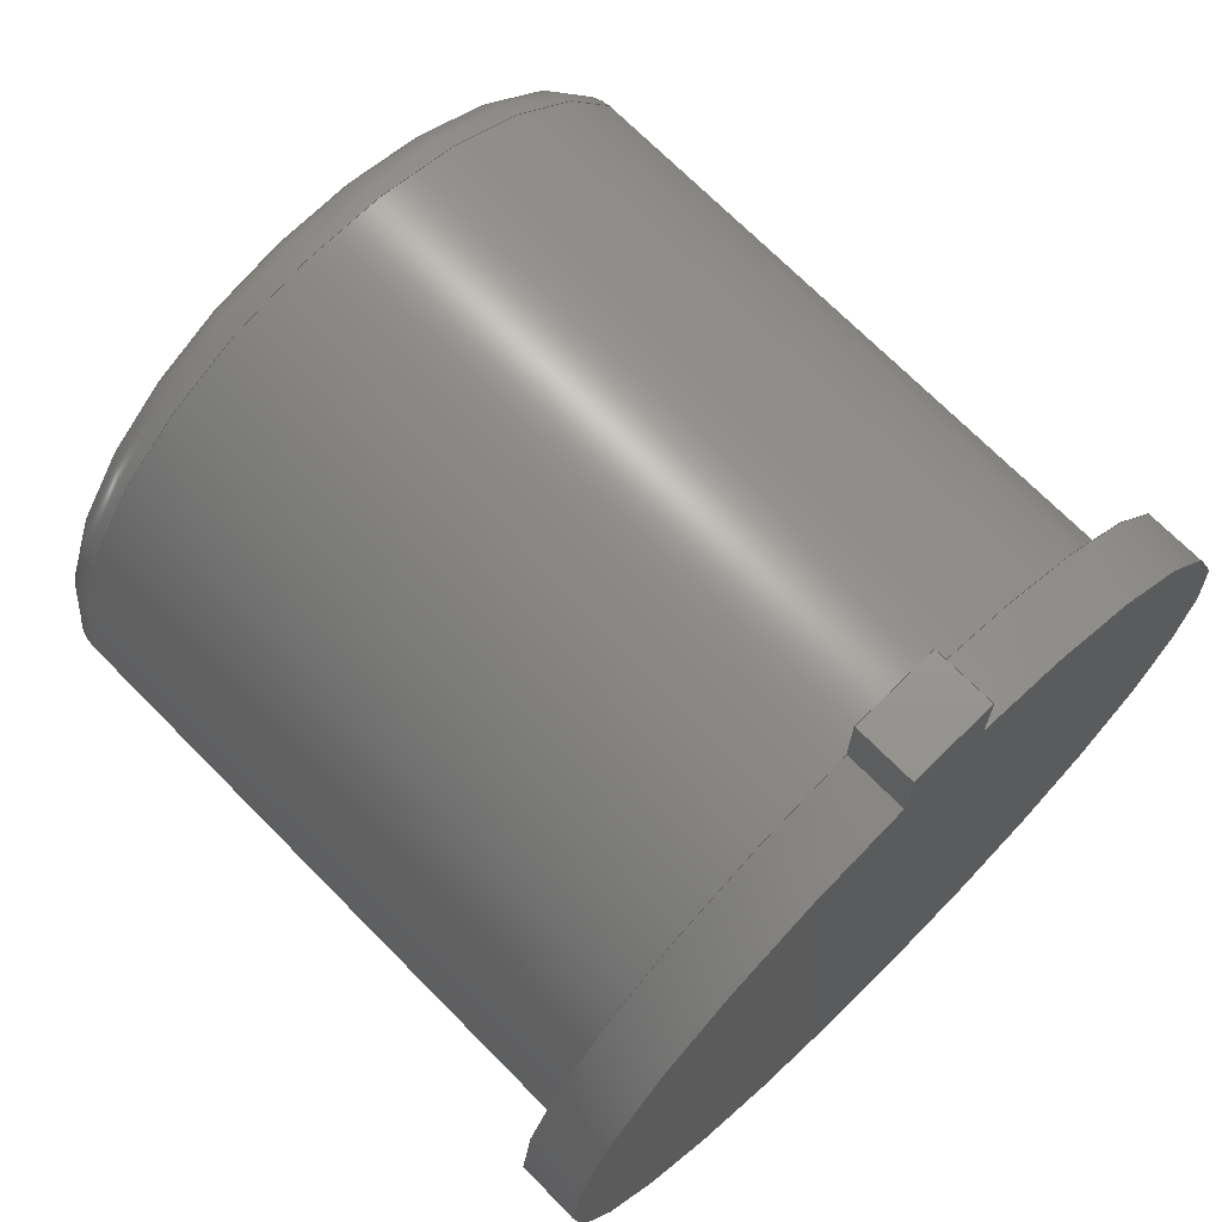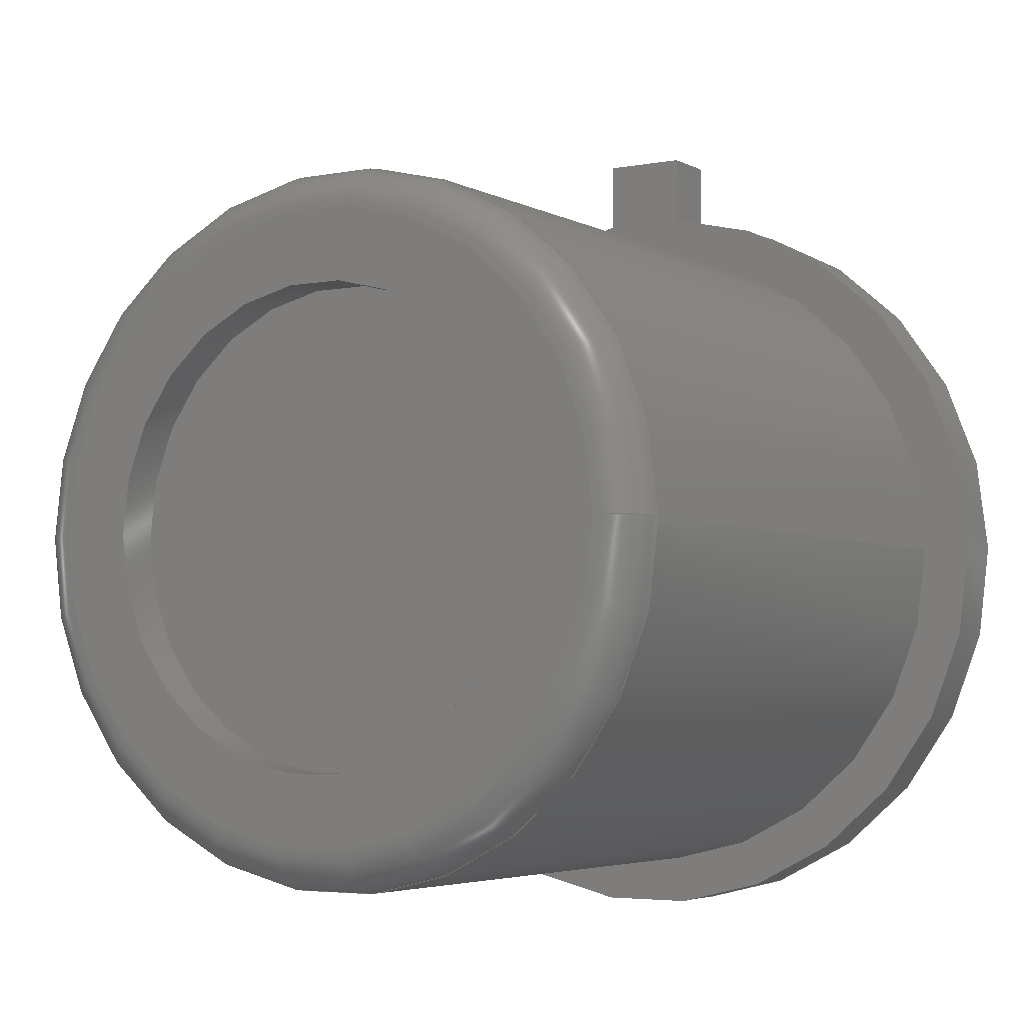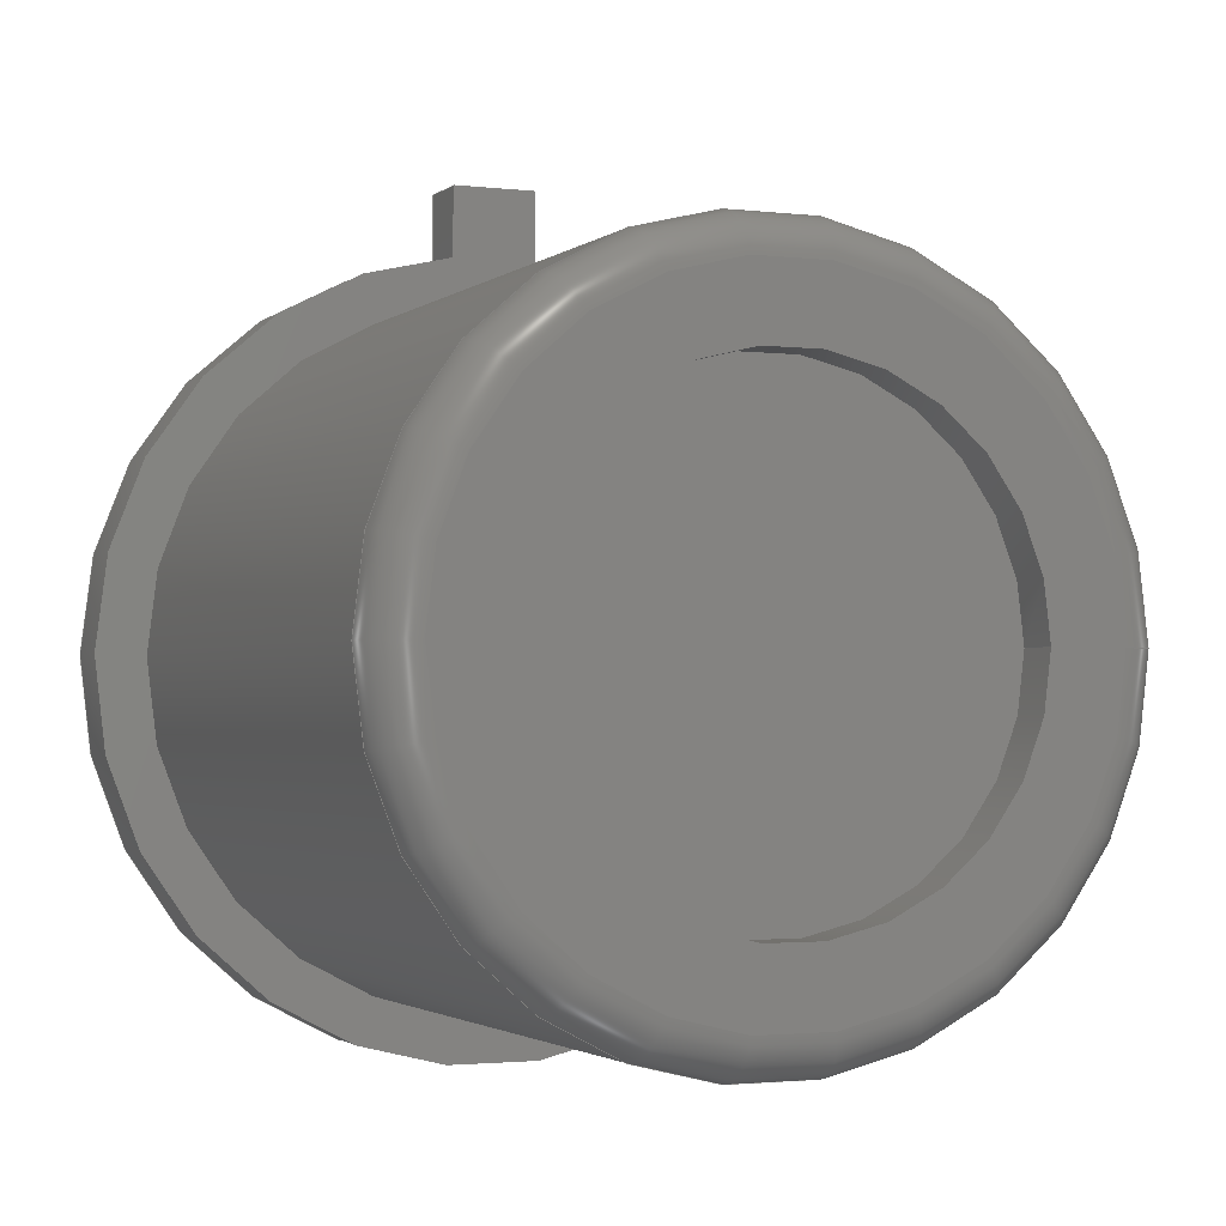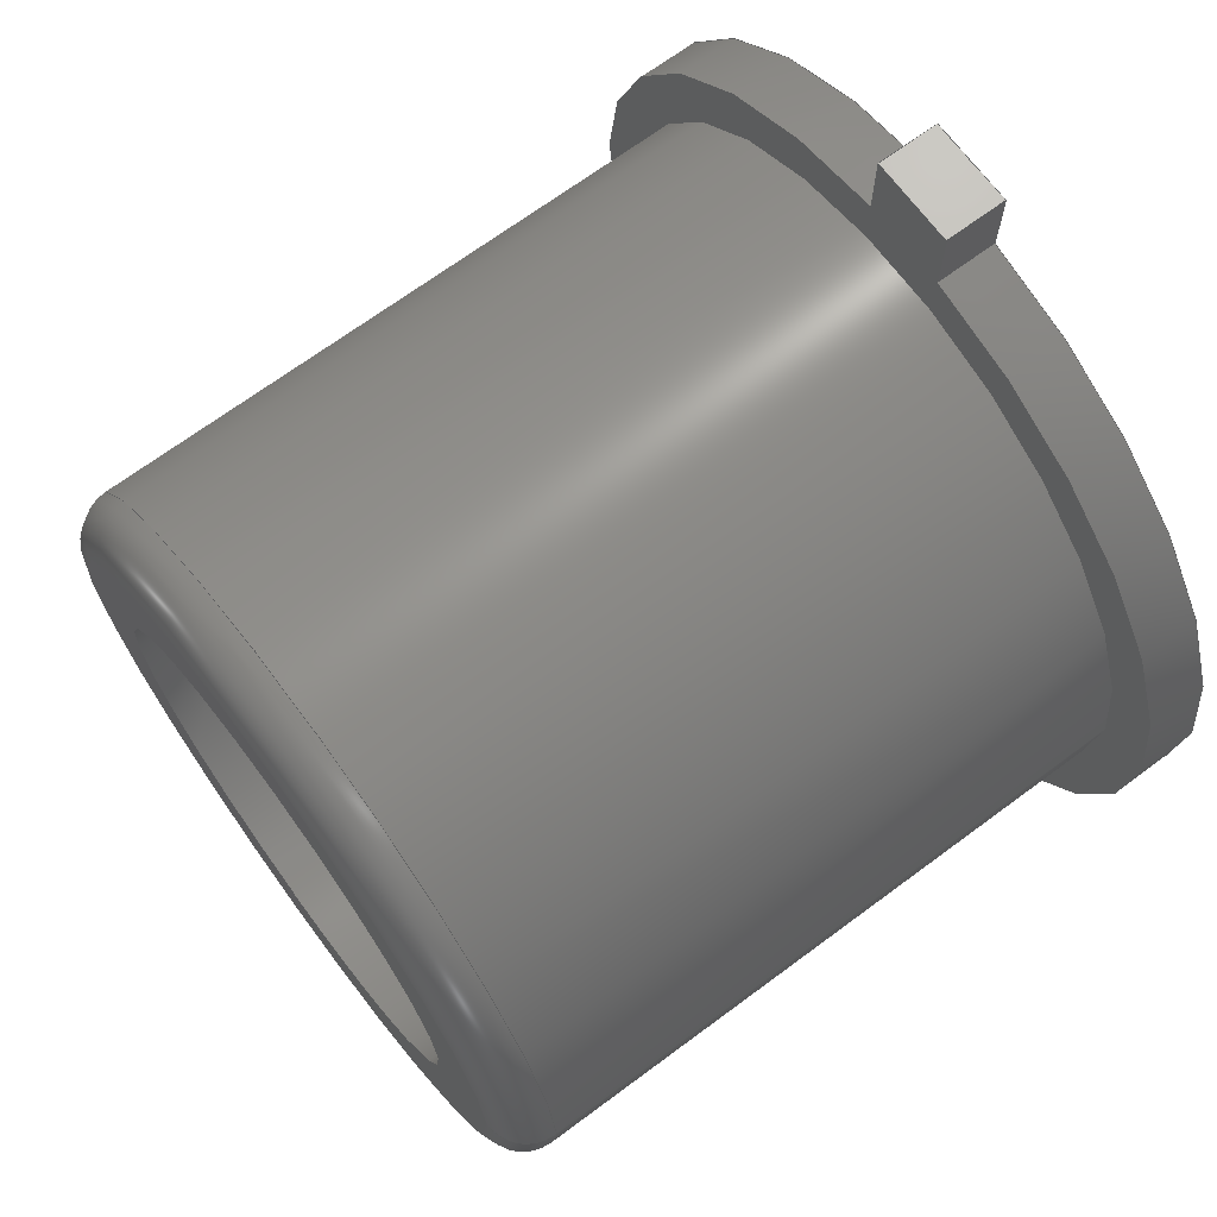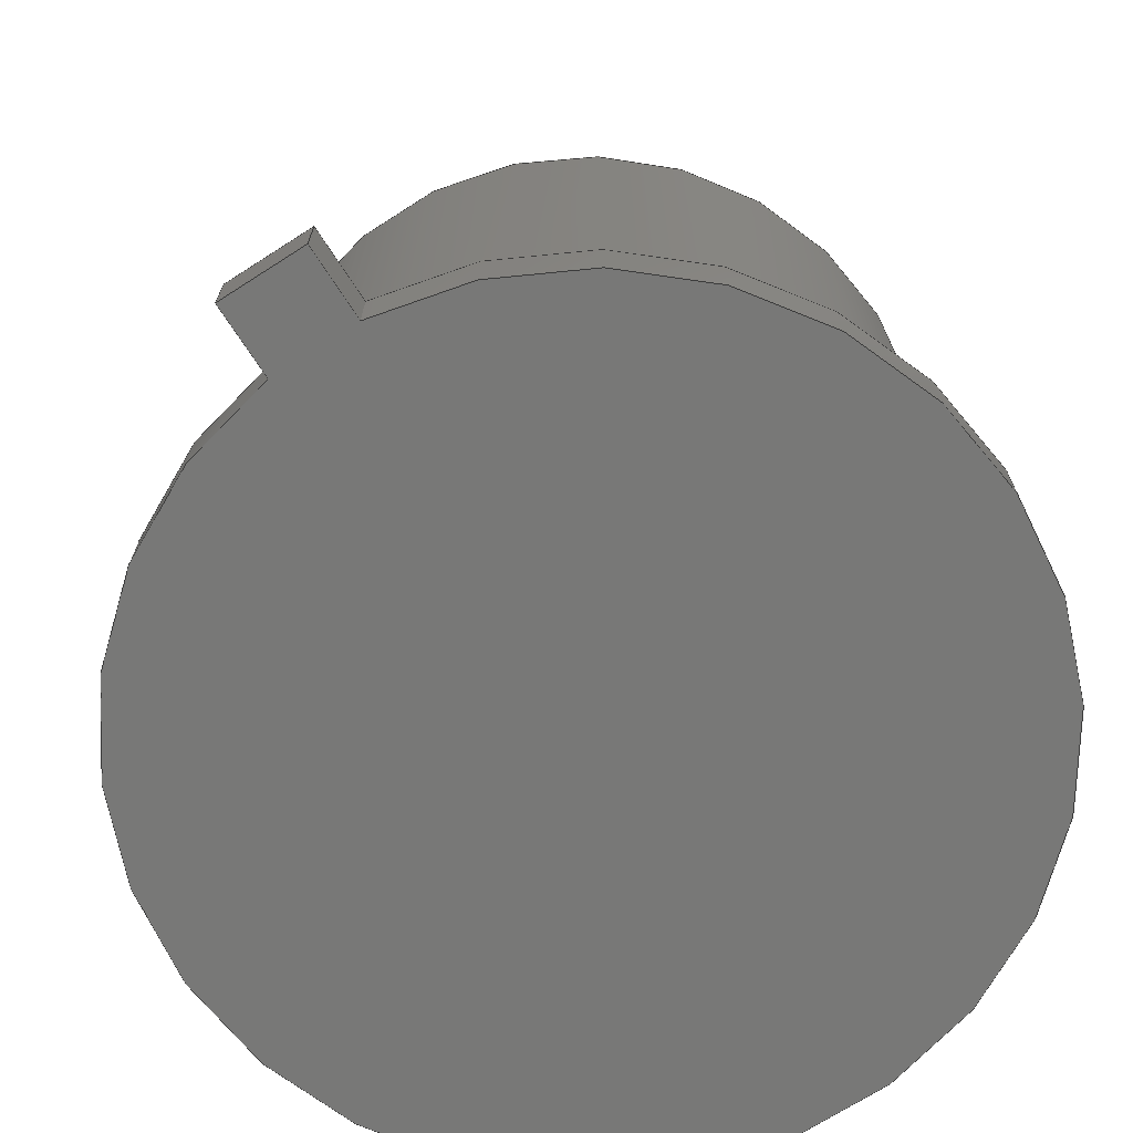
<metadata>
{"format":"step","ext":"step","renderer":"f3d","projection":"perspective","resolution":1024,"background":"white","views":[{"elev":70.6,"azim":135.4,"up":"+Y"},{"elev":-4.2,"azim":31.9,"up":"+Y"},{"elev":-2.1,"azim":-23.3,"up":"+Y"},{"elev":69.1,"azim":53.4,"up":"+Y"},{"elev":-70.6,"azim":-147.3,"up":"+Z"}]}
</metadata>
<code>
ISO-10303-21;
DATA;
#1=PROPERTY_DEFINITION_REPRESENTATION(#5,#3);
#2=PROPERTY_DEFINITION_REPRESENTATION(#6,#4);
#3=REPRESENTATION('',(#7),#278);
#4=REPRESENTATION('',(#8),#278);
#5=PROPERTY_DEFINITION('pmi validation property','',#283);
#6=PROPERTY_DEFINITION('pmi validation property','',#283);
#7=VALUE_REPRESENTATION_ITEM('number of annotations',COUNT_MEASURE(0));
#8=VALUE_REPRESENTATION_ITEM('number of views',COUNT_MEASURE(0));
#9=SHAPE_REPRESENTATION_RELATIONSHIP('','',#167,#10);
#10=ADVANCED_BREP_SHAPE_REPRESENTATION('',(#165),#278);
#11=TOROIDAL_SURFACE('',#183,0.003575,0.0005);
#12=CIRCLE('',#172,0.00465);
#13=CIRCLE('',#173,0.00465);
#14=CIRCLE('',#176,0.004075);
#15=CIRCLE('',#179,0.004075);
#16=CIRCLE('',#181,0.00275);
#17=CIRCLE('',#182,0.003575);
#18=CIRCLE('',#185,0.00275);
#19=CYLINDRICAL_SURFACE('',#171,0.00465);
#20=CYLINDRICAL_SURFACE('',#178,0.004075);
#21=CYLINDRICAL_SURFACE('',#184,0.00275);
#22=ORIENTED_EDGE('',*,*,#56,.T.);
#23=ORIENTED_EDGE('',*,*,#57,.F.);
#24=ORIENTED_EDGE('',*,*,#58,.F.);
#25=ORIENTED_EDGE('',*,*,#59,.T.);
#26=ORIENTED_EDGE('',*,*,#60,.T.);
#27=ORIENTED_EDGE('',*,*,#61,.F.);
#28=ORIENTED_EDGE('',*,*,#62,.F.);
#29=ORIENTED_EDGE('',*,*,#57,.T.);
#30=ORIENTED_EDGE('',*,*,#63,.T.);
#31=ORIENTED_EDGE('',*,*,#64,.F.);
#32=ORIENTED_EDGE('',*,*,#65,.F.);
#33=ORIENTED_EDGE('',*,*,#61,.T.);
#34=ORIENTED_EDGE('',*,*,#66,.F.);
#35=ORIENTED_EDGE('',*,*,#59,.F.);
#36=ORIENTED_EDGE('',*,*,#67,.T.);
#37=ORIENTED_EDGE('',*,*,#64,.T.);
#38=ORIENTED_EDGE('',*,*,#68,.F.);
#39=ORIENTED_EDGE('',*,*,#58,.T.);
#40=ORIENTED_EDGE('',*,*,#62,.T.);
#41=ORIENTED_EDGE('',*,*,#65,.T.);
#42=ORIENTED_EDGE('',*,*,#67,.F.);
#43=ORIENTED_EDGE('',*,*,#56,.F.);
#44=ORIENTED_EDGE('',*,*,#66,.T.);
#45=ORIENTED_EDGE('',*,*,#63,.F.);
#46=ORIENTED_EDGE('',*,*,#60,.F.);
#47=ORIENTED_EDGE('',*,*,#69,.T.);
#48=ORIENTED_EDGE('',*,*,#68,.T.);
#49=ORIENTED_EDGE('',*,*,#70,.F.);
#50=ORIENTED_EDGE('',*,*,#71,.T.);
#51=ORIENTED_EDGE('',*,*,#69,.F.);
#52=ORIENTED_EDGE('',*,*,#71,.F.);
#53=ORIENTED_EDGE('',*,*,#72,.F.);
#54=ORIENTED_EDGE('',*,*,#70,.T.);
#55=ORIENTED_EDGE('',*,*,#72,.T.);
#56=EDGE_CURVE('',#73,#74,#86,.T.);
#57=EDGE_CURVE('',#75,#74,#87,.T.);
#58=EDGE_CURVE('',#76,#75,#88,.T.);
#59=EDGE_CURVE('',#76,#73,#89,.T.);
#60=EDGE_CURVE('',#74,#77,#90,.T.);
#61=EDGE_CURVE('',#78,#77,#91,.T.);
#62=EDGE_CURVE('',#75,#78,#92,.T.);
#63=EDGE_CURVE('',#77,#79,#12,.T.);
#64=EDGE_CURVE('',#80,#79,#93,.T.);
#65=EDGE_CURVE('',#78,#80,#13,.T.);
#66=EDGE_CURVE('',#73,#79,#94,.T.);
#67=EDGE_CURVE('',#76,#80,#95,.T.);
#68=EDGE_CURVE('',#81,#81,#14,.T.);
#69=EDGE_CURVE('',#82,#82,#15,.F.);
#70=EDGE_CURVE('',#83,#83,#16,.T.);
#71=EDGE_CURVE('',#84,#84,#17,.T.);
#72=EDGE_CURVE('',#85,#85,#18,.T.);
#73=VERTEX_POINT('',#238);
#74=VERTEX_POINT('',#239);
#75=VERTEX_POINT('',#241);
#76=VERTEX_POINT('',#243);
#77=VERTEX_POINT('',#247);
#78=VERTEX_POINT('',#249);
#79=VERTEX_POINT('',#253);
#80=VERTEX_POINT('',#255);
#81=VERTEX_POINT('',#262);
#82=VERTEX_POINT('',#266);
#83=VERTEX_POINT('',#269);
#84=VERTEX_POINT('',#271);
#85=VERTEX_POINT('',#275);
#86=LINE('',#237,#96);
#87=LINE('',#240,#97);
#88=LINE('',#242,#98);
#89=LINE('',#244,#99);
#90=LINE('',#246,#100);
#91=LINE('',#248,#101);
#92=LINE('',#250,#102);
#93=LINE('',#254,#103);
#94=LINE('',#258,#104);
#95=LINE('',#259,#105);
#96=VECTOR('',#191,1);
#97=VECTOR('',#192,1);
#98=VECTOR('',#193,1);
#99=VECTOR('',#194,1);
#100=VECTOR('',#197,1);
#101=VECTOR('',#198,1);
#102=VECTOR('',#199,1);
#103=VECTOR('',#204,1);
#104=VECTOR('',#209,1);
#105=VECTOR('',#210,1);
#106=EDGE_LOOP('',(#22,#23,#24,#25));
#107=EDGE_LOOP('',(#26,#27,#28,#29));
#108=EDGE_LOOP('',(#30,#31,#32,#33));
#109=EDGE_LOOP('',(#34,#35,#36,#37));
#110=EDGE_LOOP('',(#38));
#111=EDGE_LOOP('',(#39,#40,#41,#42));
#112=EDGE_LOOP('',(#43,#44,#45,#46));
#113=EDGE_LOOP('',(#47));
#114=EDGE_LOOP('',(#48));
#115=EDGE_LOOP('',(#49));
#116=EDGE_LOOP('',(#50));
#117=EDGE_LOOP('',(#51));
#118=EDGE_LOOP('',(#52));
#119=EDGE_LOOP('',(#53));
#120=EDGE_LOOP('',(#54));
#121=EDGE_LOOP('',(#55));
#122=FACE_BOUND('',#106,.T.);
#123=FACE_BOUND('',#107,.T.);
#124=FACE_BOUND('',#108,.T.);
#125=FACE_BOUND('',#109,.T.);
#126=FACE_BOUND('',#110,.T.);
#127=FACE_BOUND('',#111,.T.);
#128=FACE_BOUND('',#112,.T.);
#129=FACE_BOUND('',#113,.T.);
#130=FACE_BOUND('',#114,.T.);
#131=FACE_BOUND('',#115,.T.);
#132=FACE_BOUND('',#116,.T.);
#133=FACE_BOUND('',#117,.T.);
#134=FACE_BOUND('',#118,.T.);
#135=FACE_BOUND('',#119,.T.);
#136=FACE_BOUND('',#120,.T.);
#137=FACE_BOUND('',#121,.T.);
#138=PLANE('',#169);
#139=PLANE('',#170);
#140=PLANE('',#174);
#141=PLANE('',#175);
#142=PLANE('',#177);
#143=PLANE('',#180);
#144=PLANE('',#186);
#145=ADVANCED_FACE('',(#122),#138,.F.);
#146=ADVANCED_FACE('',(#123),#139,.F.);
#147=ADVANCED_FACE('',(#124),#19,.T.);
#148=ADVANCED_FACE('',(#125),#140,.T.);
#149=ADVANCED_FACE('',(#126,#127),#141,.T.);
#150=ADVANCED_FACE('',(#128),#142,.F.);
#151=ADVANCED_FACE('',(#129,#130),#20,.T.);
#152=ADVANCED_FACE('',(#131,#132),#143,.T.);
#153=ADVANCED_FACE('',(#133,#134),#11,.T.);
#154=ADVANCED_FACE('',(#135,#136),#21,.F.);
#155=ADVANCED_FACE('',(#137),#144,.T.);
#156=CLOSED_SHELL('',(#145,#146,#147,#148,#149,#150,#151,#152,#153,#154,
#155));
#157=STYLED_ITEM('',(#158),#165);
#158=PRESENTATION_STYLE_ASSIGNMENT((#159));
#159=SURFACE_STYLE_USAGE(.BOTH.,#160);
#160=SURFACE_SIDE_STYLE('',(#161));
#161=SURFACE_STYLE_FILL_AREA(#162);
#162=FILL_AREA_STYLE('',(#163));
#163=FILL_AREA_STYLE_COLOUR('',#164);
#164=COLOUR_RGB('',0.6471,0.6471,0.6471);
#165=MANIFOLD_SOLID_BREP('Part 1',#156);
#166=SHAPE_DEFINITION_REPRESENTATION(#283,#167);
#167=SHAPE_REPRESENTATION('Part 1',(#168),#278);
#168=AXIS2_PLACEMENT_3D('',#235,#187,#188);
#169=AXIS2_PLACEMENT_3D('',#236,#189,#190);
#170=AXIS2_PLACEMENT_3D('',#245,#195,#196);
#171=AXIS2_PLACEMENT_3D('',#251,#200,#201);
#172=AXIS2_PLACEMENT_3D('',#252,#202,#203);
#173=AXIS2_PLACEMENT_3D('',#256,#205,#206);
#174=AXIS2_PLACEMENT_3D('',#257,#207,#208);
#175=AXIS2_PLACEMENT_3D('',#260,#211,#212);
#176=AXIS2_PLACEMENT_3D('',#261,#213,#214);
#177=AXIS2_PLACEMENT_3D('',#263,#215,#216);
#178=AXIS2_PLACEMENT_3D('',#264,#217,#218);
#179=AXIS2_PLACEMENT_3D('',#265,#219,#220);
#180=AXIS2_PLACEMENT_3D('',#267,#221,#222);
#181=AXIS2_PLACEMENT_3D('',#268,#223,#224);
#182=AXIS2_PLACEMENT_3D('',#270,#225,#226);
#183=AXIS2_PLACEMENT_3D('',#272,#227,#228);
#184=AXIS2_PLACEMENT_3D('',#273,#229,#230);
#185=AXIS2_PLACEMENT_3D('',#274,#231,#232);
#186=AXIS2_PLACEMENT_3D('',#276,#233,#234);
#187=DIRECTION('',(0,0,1));
#188=DIRECTION('',(1,0,0));
#189=DIRECTION('',(0,-1,0));
#190=DIRECTION('',(0,0,-1));
#191=DIRECTION('',(-1,0,0));
#192=DIRECTION('',(0,0,-1));
#193=DIRECTION('',(-1,0,0));
#194=DIRECTION('',(0,0,-1));
#195=DIRECTION('',(1,2.591e-16,0));
#196=DIRECTION('',(-2.591e-16,1,0));
#197=DIRECTION('',(2.591e-16,-1,0));
#198=DIRECTION('',(0,0,-1));
#199=DIRECTION('',(2.591e-16,-1,0));
#200=DIRECTION('',(0,0,-1));
#201=DIRECTION('',(-1,0,0));
#202=DIRECTION('',(0,0,1));
#203=DIRECTION('',(1,0,0));
#204=DIRECTION('',(0,0,-1));
#205=DIRECTION('',(0,0,1));
#206=DIRECTION('',(1,0,0));
#207=DIRECTION('',(1,2.591e-16,0));
#208=DIRECTION('',(-2.591e-16,1,0));
#209=DIRECTION('',(2.591e-16,-1,0));
#210=DIRECTION('',(2.591e-16,-1,0));
#211=DIRECTION('',(0,0,1));
#212=DIRECTION('',(1,0,0));
#213=DIRECTION('',(0,0,1));
#214=DIRECTION('',(1,0,0));
#215=DIRECTION('',(0,0,1));
#216=DIRECTION('',(1,0,0));
#217=DIRECTION('',(0,0,-1));
#218=DIRECTION('',(-1,0,0));
#219=DIRECTION('',(0,0,1));
#220=DIRECTION('',(1,0,0));
#221=DIRECTION('',(0,0,1));
#222=DIRECTION('',(1,0,0));
#223=DIRECTION('',(0,0,1));
#224=DIRECTION('',(1,0,0));
#225=DIRECTION('',(0,0,1));
#226=DIRECTION('',(1,0,0));
#227=DIRECTION('',(0,0,1));
#228=DIRECTION('',(1,0,0));
#229=DIRECTION('',(0,0,1));
#230=DIRECTION('',(1,0,0));
#231=DIRECTION('',(0,0,1));
#232=DIRECTION('',(1,0,0));
#233=DIRECTION('',(0,0,1));
#234=DIRECTION('',(1,0,0));
#235=CARTESIAN_POINT('',(0,0,0));
#236=CARTESIAN_POINT('',(-0.00025,0.00546,0.0007));
#237=CARTESIAN_POINT('',(-0.00025,0.00546,0));
#238=CARTESIAN_POINT('',(0.0005,0.00546,0));
#239=CARTESIAN_POINT('',(-0.0005,0.00546,0));
#240=CARTESIAN_POINT('',(-0.0005,0.00546,0.0007));
#241=CARTESIAN_POINT('',(-0.0005,0.00546,0.0007));
#242=CARTESIAN_POINT('',(-0.00025,0.00546,0.0007));
#243=CARTESIAN_POINT('',(0.0005,0.00546,0.0007));
#244=CARTESIAN_POINT('',(0.0005,0.00546,0.0007));
#245=CARTESIAN_POINT('',(-0.0005,0.005042,0.0007));
#246=CARTESIAN_POINT('',(-0.0005,0.005042,0));
#247=CARTESIAN_POINT('',(-0.0005,0.004623,0));
#248=CARTESIAN_POINT('',(-0.0005,0.004623,0.0007));
#249=CARTESIAN_POINT('',(-0.0005,0.004623,0.0007));
#250=CARTESIAN_POINT('',(-0.0005,0.005042,0.0007));
#251=CARTESIAN_POINT('',(-2.27e-18,4.424e-17,0.0007));
#252=CARTESIAN_POINT('',(-2.27e-18,4.424e-17,0));
#253=CARTESIAN_POINT('',(0.0005,0.004623,0));
#254=CARTESIAN_POINT('',(0.0005,0.004623,0.0007));
#255=CARTESIAN_POINT('',(0.0005,0.004623,0.0007));
#256=CARTESIAN_POINT('',(-2.27e-18,4.424e-17,0.0007));
#257=CARTESIAN_POINT('',(0.0005,0.005042,0.0007));
#258=CARTESIAN_POINT('',(0.0005,0.005042,0));
#259=CARTESIAN_POINT('',(0.0005,0.005042,0.0007));
#260=CARTESIAN_POINT('',(0,0.000405,0.0007));
#261=CARTESIAN_POINT('',(-2.602e-18,4.448e-17,0.0007));
#262=CARTESIAN_POINT('',(0.004075,4.448e-17,0.0007));
#263=CARTESIAN_POINT('',(0,0.000405,0));
#264=CARTESIAN_POINT('',(-2.602e-18,4.448e-17,0.00835));
#265=CARTESIAN_POINT('',(-2.602e-18,4.448e-17,0.00785));
#266=CARTESIAN_POINT('',(0.004075,4.448e-17,0.00785));
#267=CARTESIAN_POINT('',(-1.735e-18,0.000405,0.00835));
#268=CARTESIAN_POINT('',(-2.602e-18,4.465e-17,0.00835));
#269=CARTESIAN_POINT('',(0.00275,4.465e-17,0.00835));
#270=CARTESIAN_POINT('',(-2.602e-18,4.448e-17,0.00835));
#271=CARTESIAN_POINT('',(0.003575,4.448e-17,0.00835));
#272=CARTESIAN_POINT('',(-2.602e-18,4.448e-17,0.00785));
#273=CARTESIAN_POINT('',(-2.602e-18,4.465e-17,0.00785));
#274=CARTESIAN_POINT('',(-2.602e-18,4.465e-17,0.00785));
#275=CARTESIAN_POINT('',(0.00275,4.465e-17,0.00785));
#276=CARTESIAN_POINT('',(-2.602e-18,4.424e-17,0.00785));
#277=MECHANICAL_DESIGN_GEOMETRIC_PRESENTATION_REPRESENTATION('',(#157),
#278);
#278=(
GEOMETRIC_REPRESENTATION_CONTEXT(3)
GLOBAL_UNCERTAINTY_ASSIGNED_CONTEXT((#279))
GLOBAL_UNIT_ASSIGNED_CONTEXT((#282,#281,#280))
REPRESENTATION_CONTEXT('Part 1','TOP_LEVEL_ASSEMBLY_PART')
);
#279=UNCERTAINTY_MEASURE_WITH_UNIT(LENGTH_MEASURE(5e-06),#282,
'DISTANCE_ACCURACY_VALUE','Maximum Tolerance applied to model');
#280=(
NAMED_UNIT(*)
SI_UNIT($,.STERADIAN.)
SOLID_ANGLE_UNIT()
);
#281=(
NAMED_UNIT(*)
PLANE_ANGLE_UNIT()
SI_UNIT($,.RADIAN.)
);
#282=(
LENGTH_UNIT()
NAMED_UNIT(*)
SI_UNIT($,.METRE.)
);
#283=PRODUCT_DEFINITION_SHAPE('','',#284);
#284=PRODUCT_DEFINITION('','',#286,#285);
#285=PRODUCT_DEFINITION_CONTEXT('',#292,'design');
#286=PRODUCT_DEFINITION_FORMATION_WITH_SPECIFIED_SOURCE('','',#288,
 .NOT_KNOWN.);
#287=PRODUCT_RELATED_PRODUCT_CATEGORY('','',(#288));
#288=PRODUCT('Part 1','Part 1','Part 1',(#290));
#289=PRODUCT_CATEGORY('','');
#290=PRODUCT_CONTEXT('',#292,'mechanical');
#291=APPLICATION_PROTOCOL_DEFINITION('international standard',
'automotive_design',2010,#292);
#292=APPLICATION_CONTEXT(
'core data for automotive mechanical design processes');
ENDSEC;
END-ISO-10303-21;

</code>
